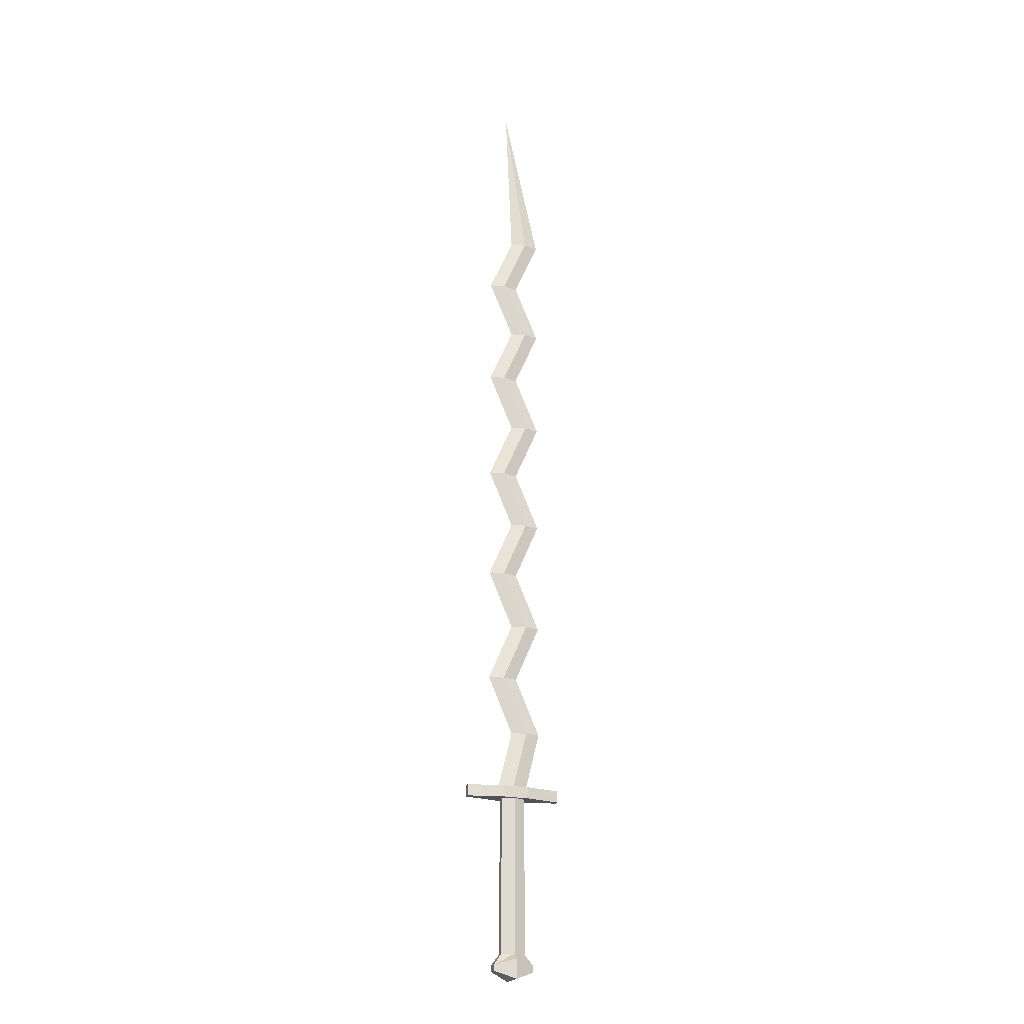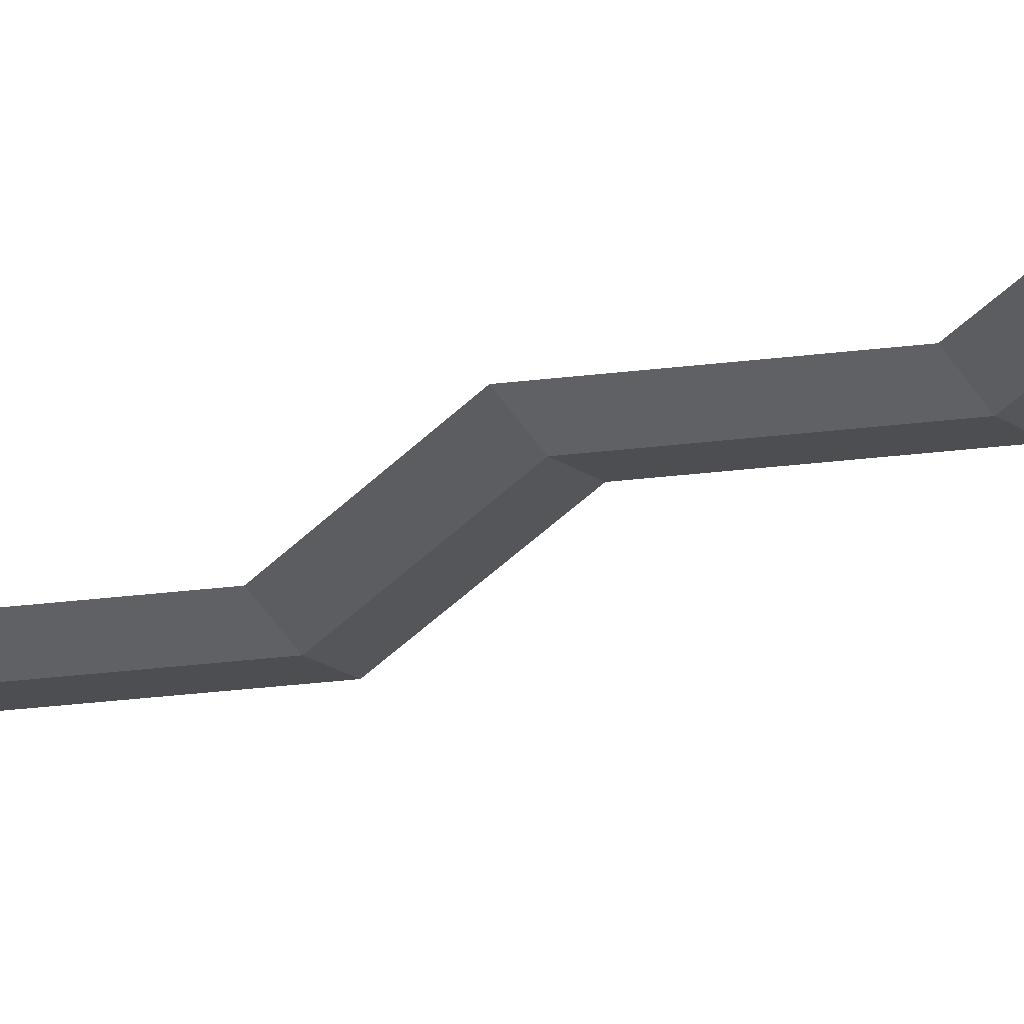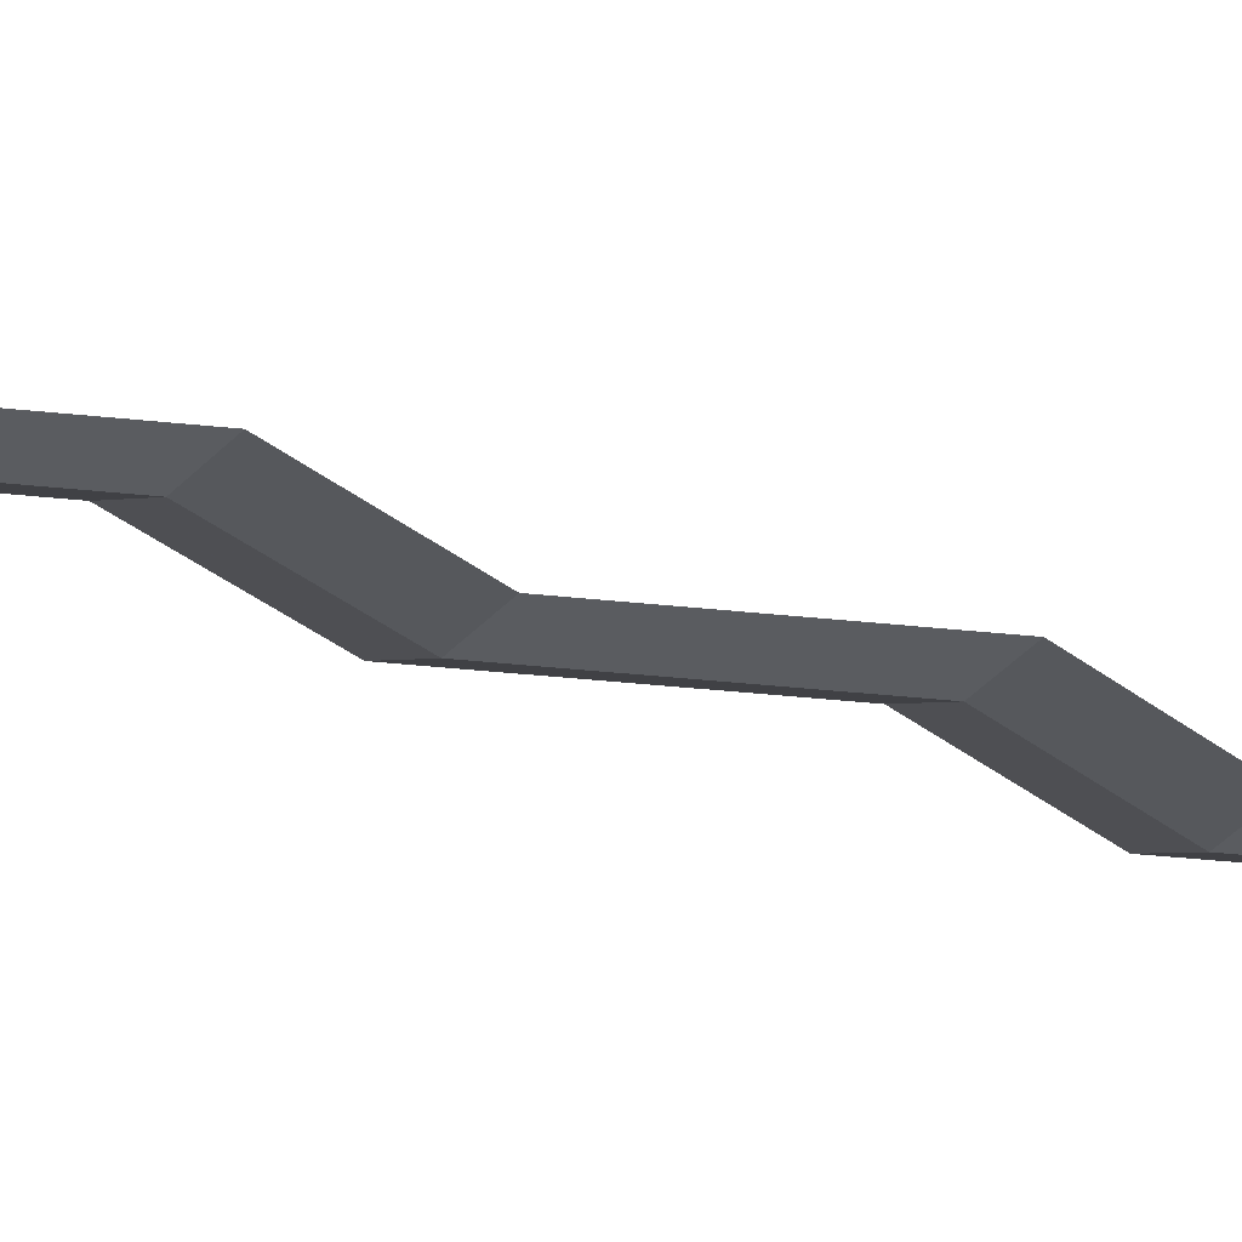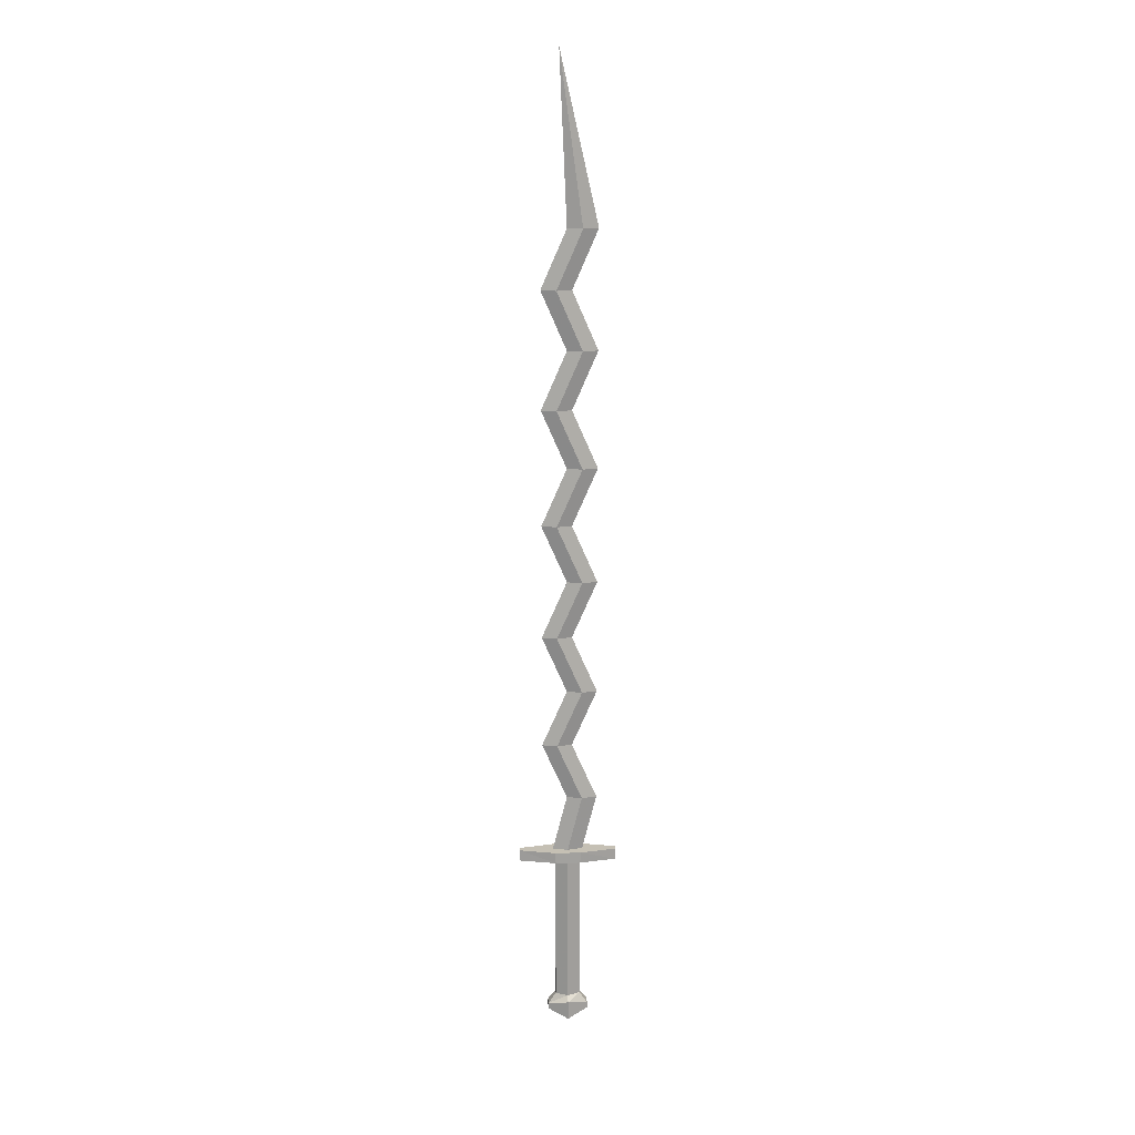
<metadata>
{"format":"obj","ext":"obj","renderer":"f3d","projection":"perspective","resolution":1024,"background":"white","views":[{"elev":-21.4,"azim":159.5,"up":"+Y"},{"elev":-32.6,"azim":-57.1,"up":"+Z"},{"elev":-19.5,"azim":52.5,"up":"+Z"},{"elev":18.2,"azim":177.3,"up":"+Y"}]}
</metadata>
<code>
o kris_Cube.012
v 5.372 -0.4436 0.01448
v 5.372 -0.4436 -0.01448
v 5.372 0.3284 -0.01448
v 5.495 -0.4436 0.01448
v 5.495 0.3284 0.01448
v 5.495 -0.4436 -0.01448
v 5.433 0.3284 -0.04216
v 5.433 -0.4436 -0.04216
v 5.433 0.3284 0.04216
v 5.433 -0.4436 0.04216
v 5.372 0.3284 0.05389
v 5.372 0.3284 -0.05389
v 5.495 0.3284 0.05389
v 5.495 0.3284 -0.05389
v 5.359 0.3857 0
v 5.508 0.3857 0
v 5.19 0.3284 0.01457
v 5.19 0.3284 -0.01457
v 5.677 0.3284 -0.01457
v 5.677 0.3284 0.01457
v 5.19 0.3857 0.01457
v 5.19 0.3857 -0.01457
v 5.677 0.3857 -0.01457
v 5.677 0.3857 0.01457
v 5.367 0.3857 0.05389
v 5.367 0.3857 -0.05389
v 5.499 0.3857 -0.05389
v 5.499 0.3857 0.05389
v 5.287 3.549 0
v 5.436 3.549 0
v 5.472 4.366 0
v 5.433 0.3857 0.05389
v 5.433 0.3857 -0.05389
v 5.433 0.3857 0.01905
v 5.433 0.3857 -0.01905
v 5.362 3.549 0.01905
v 5.362 3.549 -0.01905
v 5.433 0.3284 0.05389
v 5.433 0.3284 -0.05389
v 5.495 0.3284 -0.01448
v 5.372 0.3284 0.01448
v 5.332 -0.4975 -0.02393
v 5.332 -0.4975 0.02393
v 5.433 -0.4704 -0.06968
v 5.535 -0.4975 0.02393
v 5.535 -0.4975 -0.02393
v 5.433 -0.4704 0.06968
v 5.535 -0.5283 -0.02393
v 5.332 -0.5283 -0.02393
v 5.332 -0.5283 0.02393
v 5.433 -0.5671 -0.06968
v 5.535 -0.5283 0.02393
v 5.433 -0.5671 0.06968
v 5.287 0.6732 0
v 5.412 0.9607 0
v 5.287 1.248 0
v 5.412 1.536 0
v 5.287 1.823 0
v 5.412 2.111 0
v 5.287 2.398 0
v 5.412 2.686 0
v 5.287 2.973 0
v 5.412 3.261 0
v 5.362 0.6732 0.01905
v 5.486 0.9607 0.01905
v 5.362 1.248 0.01905
v 5.486 1.536 0.01905
v 5.362 1.823 0.01905
v 5.486 2.111 0.01905
v 5.362 2.398 0.01905
v 5.486 2.686 0.01905
v 5.362 2.973 0.01905
v 5.486 3.261 0.01905
v 5.436 0.6732 0
v 5.561 0.9607 0
v 5.436 1.248 0
v 5.561 1.536 0
v 5.436 1.823 0
v 5.561 2.111 0
v 5.436 2.398 0
v 5.561 2.686 0
v 5.436 2.973 0
v 5.561 3.261 0
v 5.362 0.6732 -0.01905
v 5.486 0.9607 -0.01905
v 5.362 1.248 -0.01905
v 5.486 1.536 -0.01905
v 5.362 1.823 -0.01905
v 5.486 2.111 -0.01905
v 5.362 2.398 -0.01905
v 5.486 2.686 -0.01905
v 5.362 2.973 -0.01905
v 5.486 3.261 -0.01905
f 41 3 2 1
f 7 40 6 8
f 40 5 4 6
f 9 41 1 10
f 2 8 44 42
f 5 9 10 4
f 3 7 8 2
f 12 3 18
f 11 38 32 25
f 14 39 33 27
f 27 28 24 23
f 18 17 21 22
f 20 19 23 24
f 25 26 22 21
f 14 27 23 19
f 26 12 18 22
f 28 13 20 24
f 13 5 20
f 11 25 21 17
f 15 26 25
f 15 35 33 26
f 16 28 27
f 16 34 32 28
f 29 36 31
f 63 73 36 29
f 83 93 37 30
f 30 37 31
f 33 39 12 26
f 32 34 15 25
f 33 35 16 27
f 64 34 16 74
f 31 36 30
f 31 37 29
f 84 35 15 54
f 32 38 13 28
f 20 5 40 19
f 19 40 14
f 17 41 11
f 18 3 41 17
f 9 5 13 38
f 41 9 38 11
f 40 7 39 14
f 7 3 12 39
f 6 4 45 46
f 10 1 43 47
f 45 47 53 52
f 44 46 48 51
f 46 45 52 48
f 43 42 49 50
f 42 44 51 49
f 47 43 50 53
f 8 6 46 44
f 1 2 42 43
f 53 50 49 51
f 4 10 47 45
f 51 48 52 53
f 37 93 63 29
f 93 92 62 63
f 92 91 61 62
f 91 90 60 61
f 90 89 59 60
f 89 88 58 59
f 88 87 57 58
f 87 86 56 57
f 86 85 55 56
f 85 84 54 55
f 36 73 83 30
f 73 72 82 83
f 72 71 81 82
f 71 70 80 81
f 70 69 79 80
f 69 68 78 79
f 68 67 77 78
f 67 66 76 77
f 66 65 75 76
f 65 64 74 75
f 16 35 84 74
f 74 84 85 75
f 75 85 86 76
f 76 86 87 77
f 77 87 88 78
f 78 88 89 79
f 79 89 90 80
f 80 90 91 81
f 81 91 92 82
f 82 92 93 83
f 15 34 64 54
f 54 64 65 55
f 55 65 66 56
f 56 66 67 57
f 57 67 68 58
f 58 68 69 59
f 59 69 70 60
f 60 70 71 61
f 61 71 72 62
f 62 72 73 63

</code>
